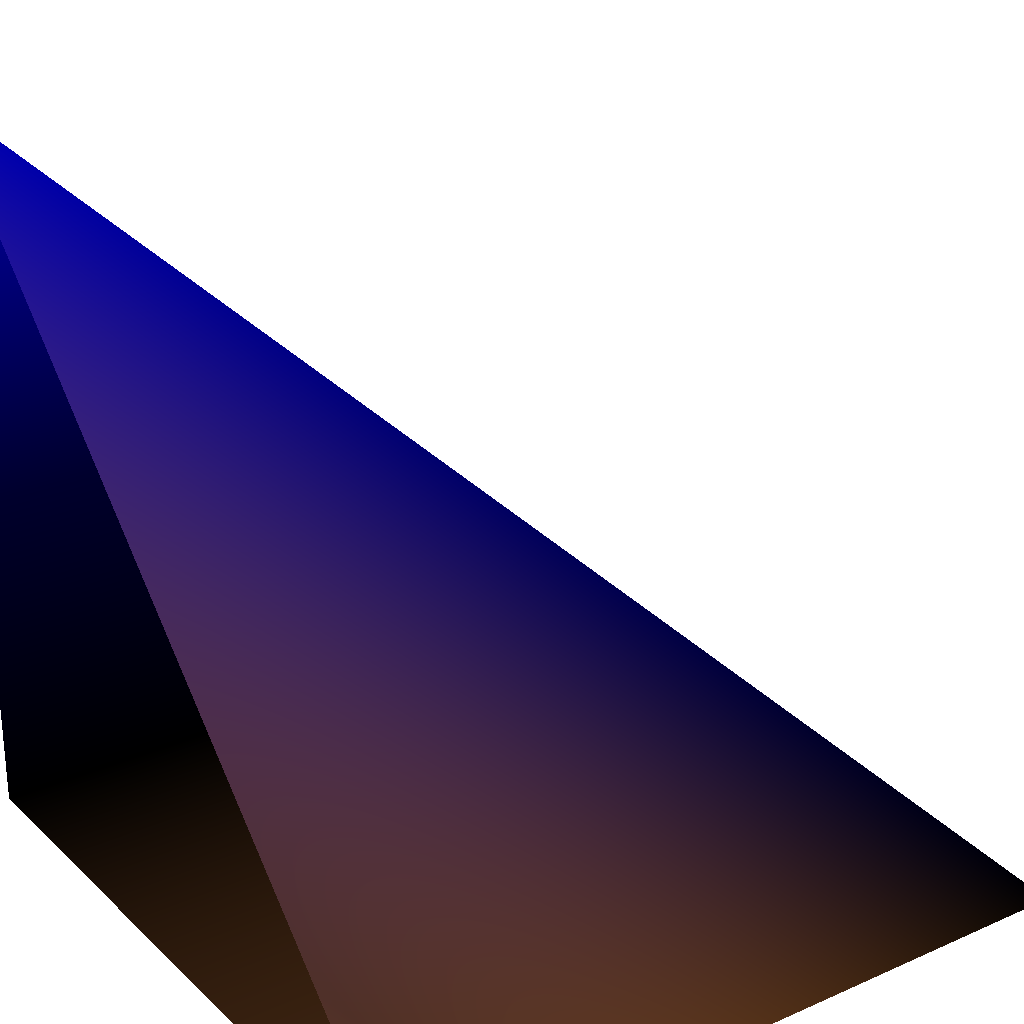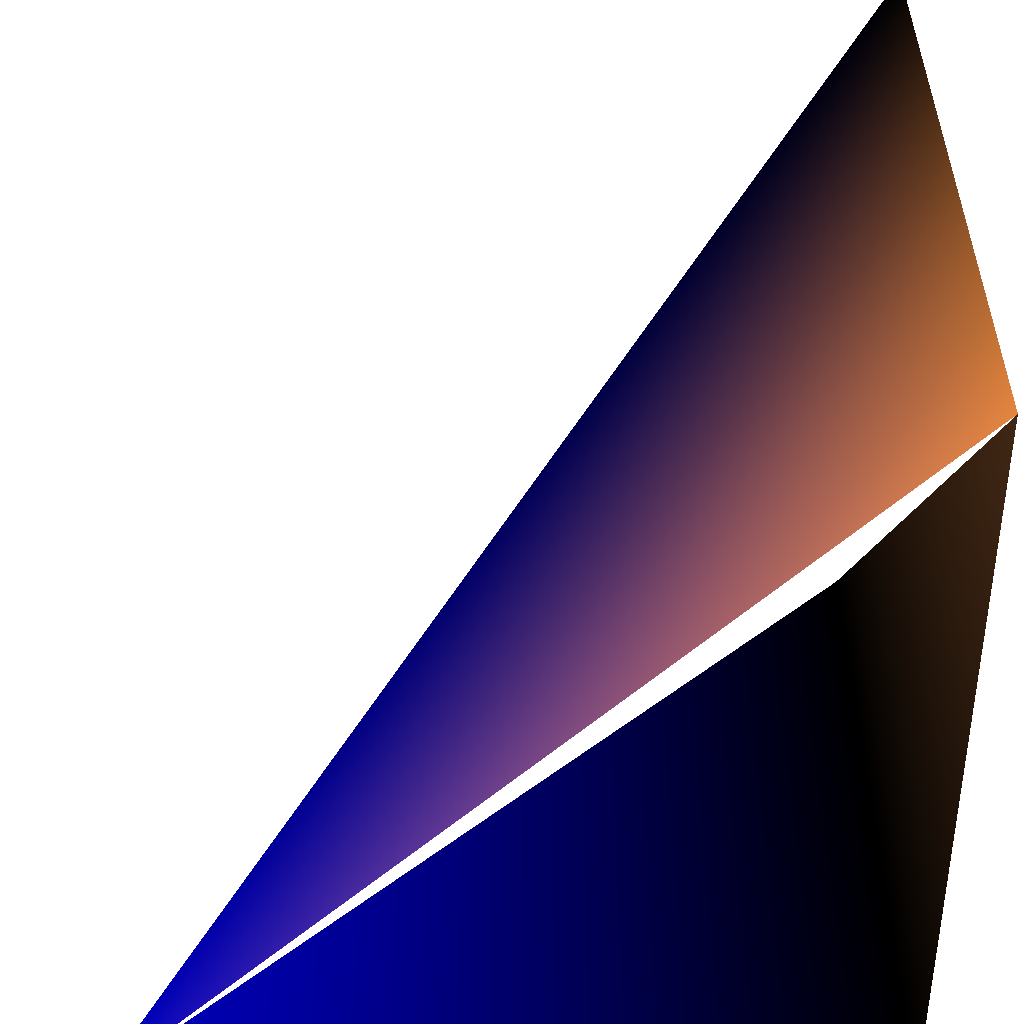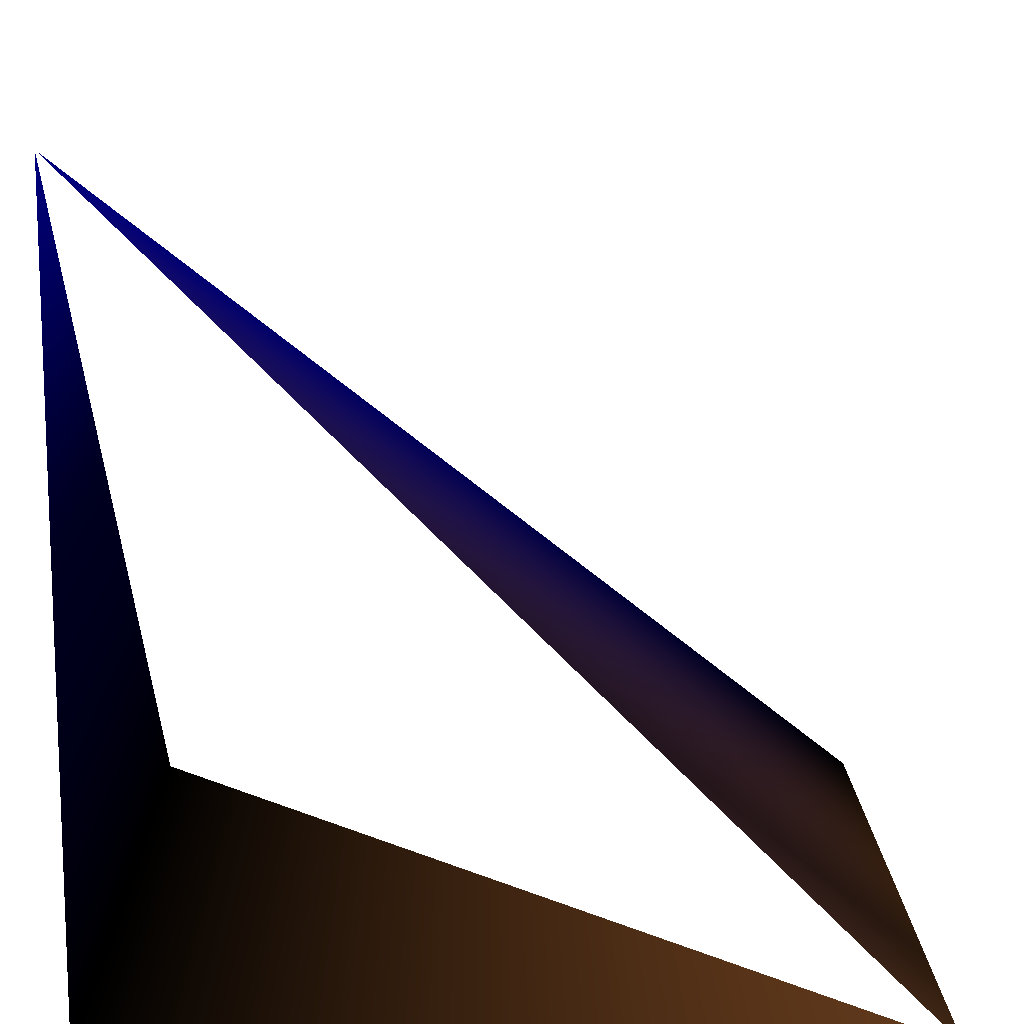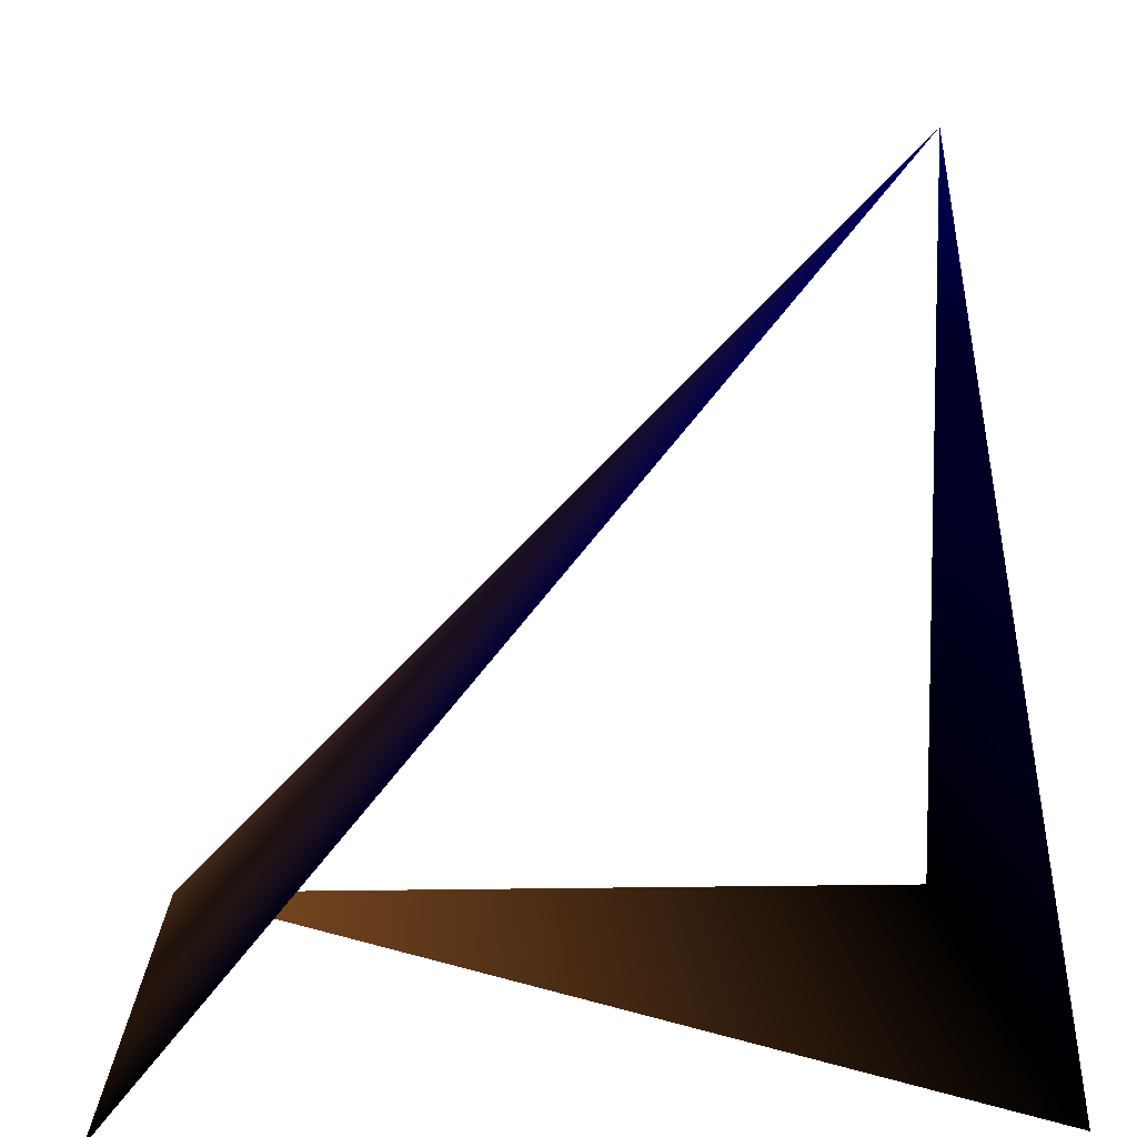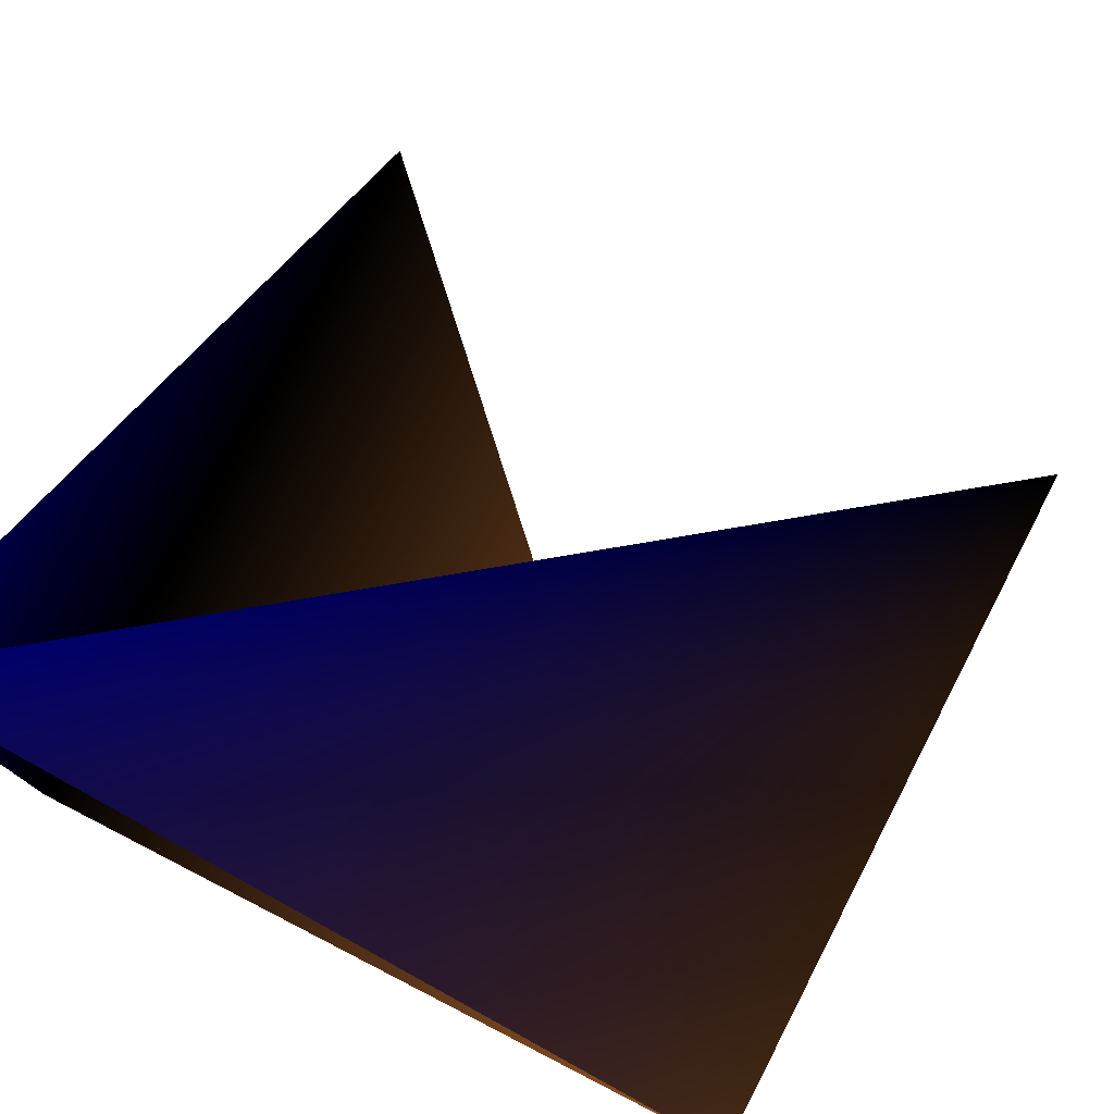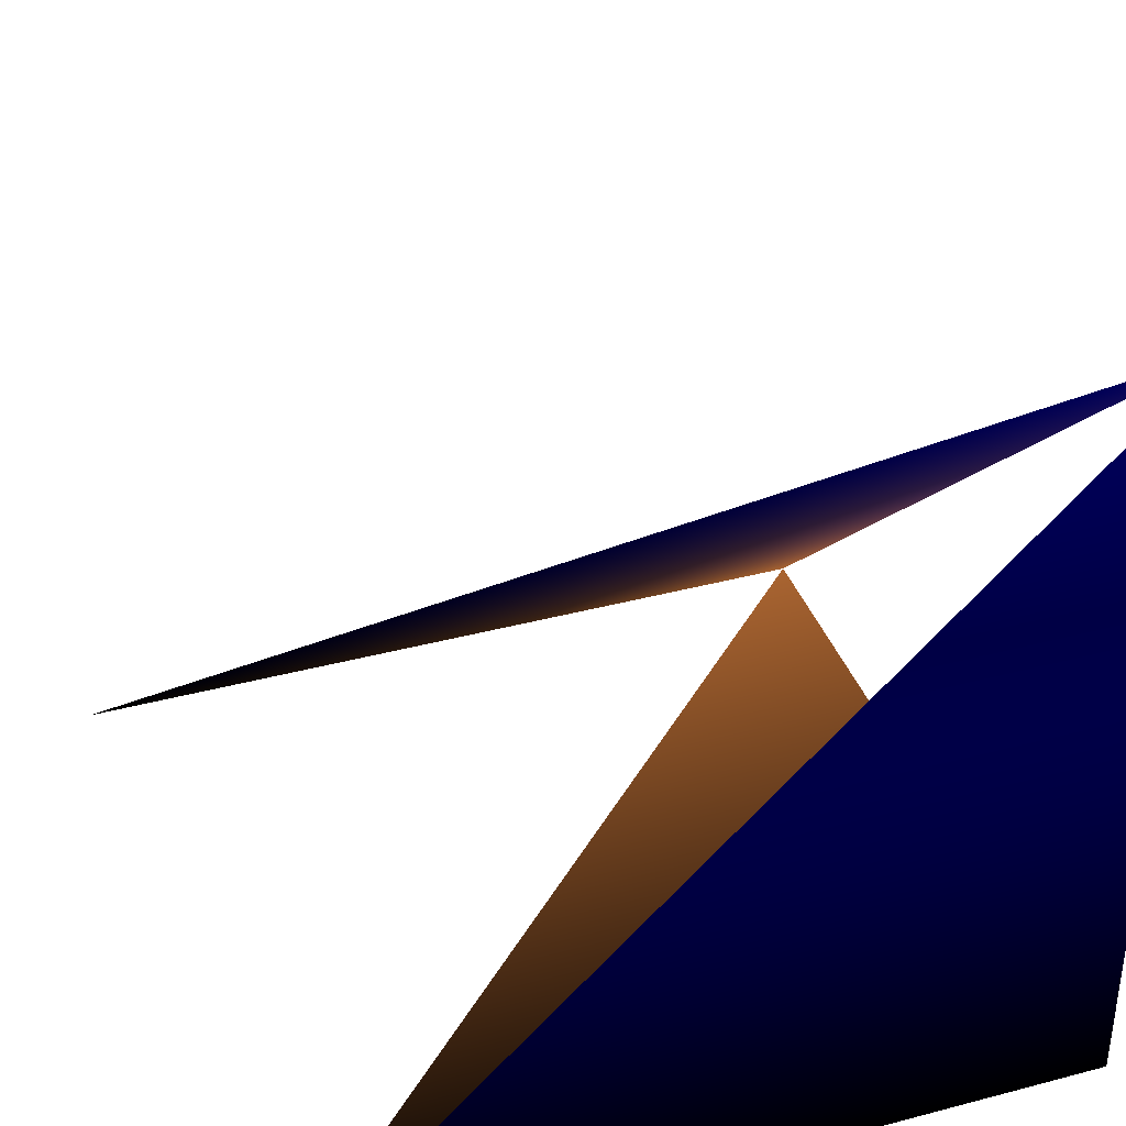
<metadata>
{"format":"obj","ext":"obj","renderer":"f3d","projection":"perspective","resolution":1024,"background":"white","views":[{"elev":25.8,"azim":55.0,"up":"+Z"},{"elev":-53.3,"azim":89.4,"up":"+Y"},{"elev":12.9,"azim":-0.8,"up":"+Z"},{"elev":8.1,"azim":177.5,"up":"+Z"},{"elev":78.4,"azim":27.2,"up":"+Z"},{"elev":37.7,"azim":-108.7,"up":"+Z"}]}
</metadata>
<code>
v 0 0 0 0 0 0
v 0 0 1 0 0 1
v 0 1 0 0 0 0
v 0 0 0 0 0 0
v 1 0 0 1 0.6 0.3
v 0 1 0 0 0 0
v 0 0 1 0 0 1
v 1 1 0 0 0 0
v 1 0 0 1 0.6 0.3
g cube
f 1 2 3
f 4 5 6
f 7 8 9

</code>
